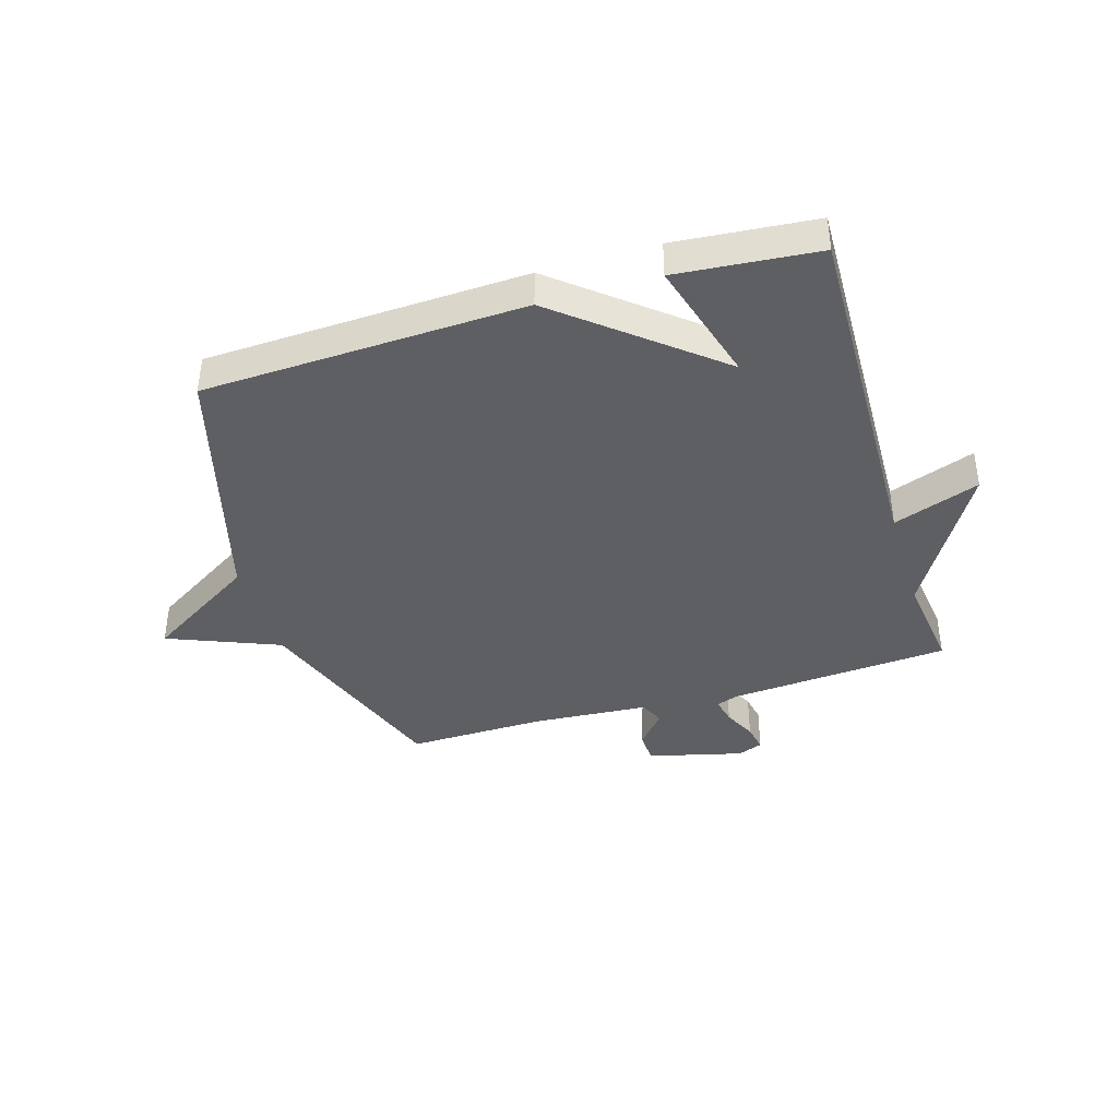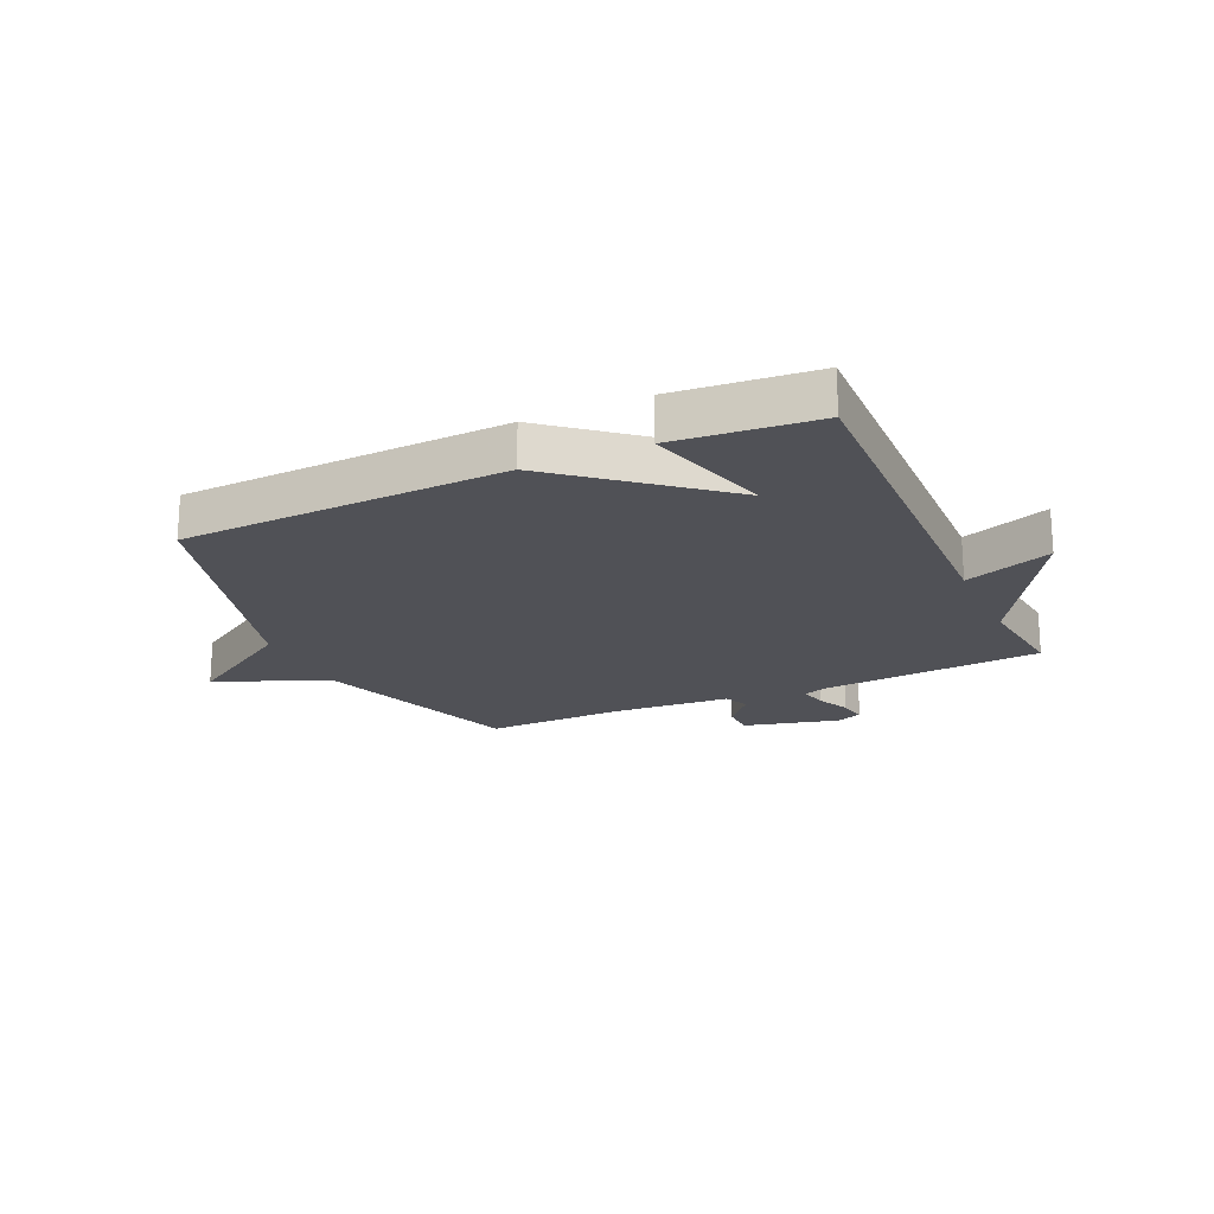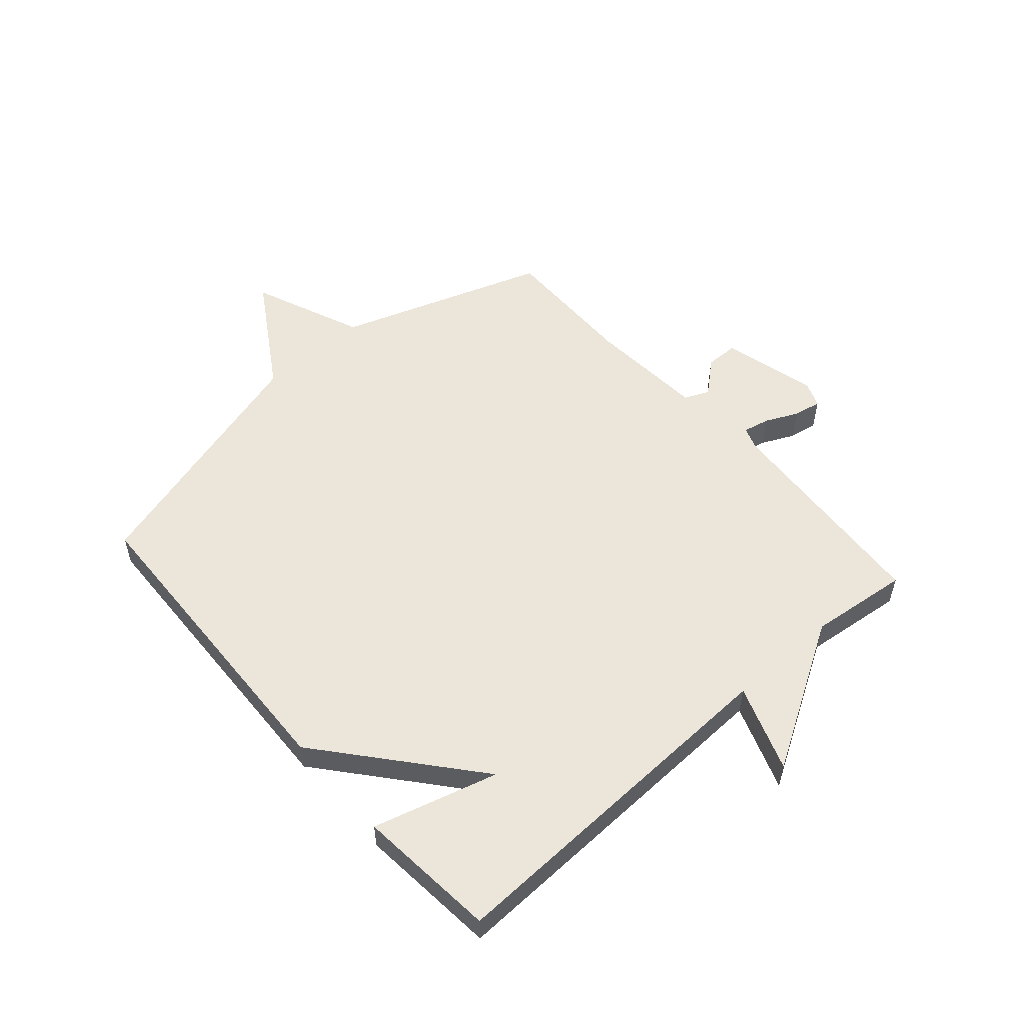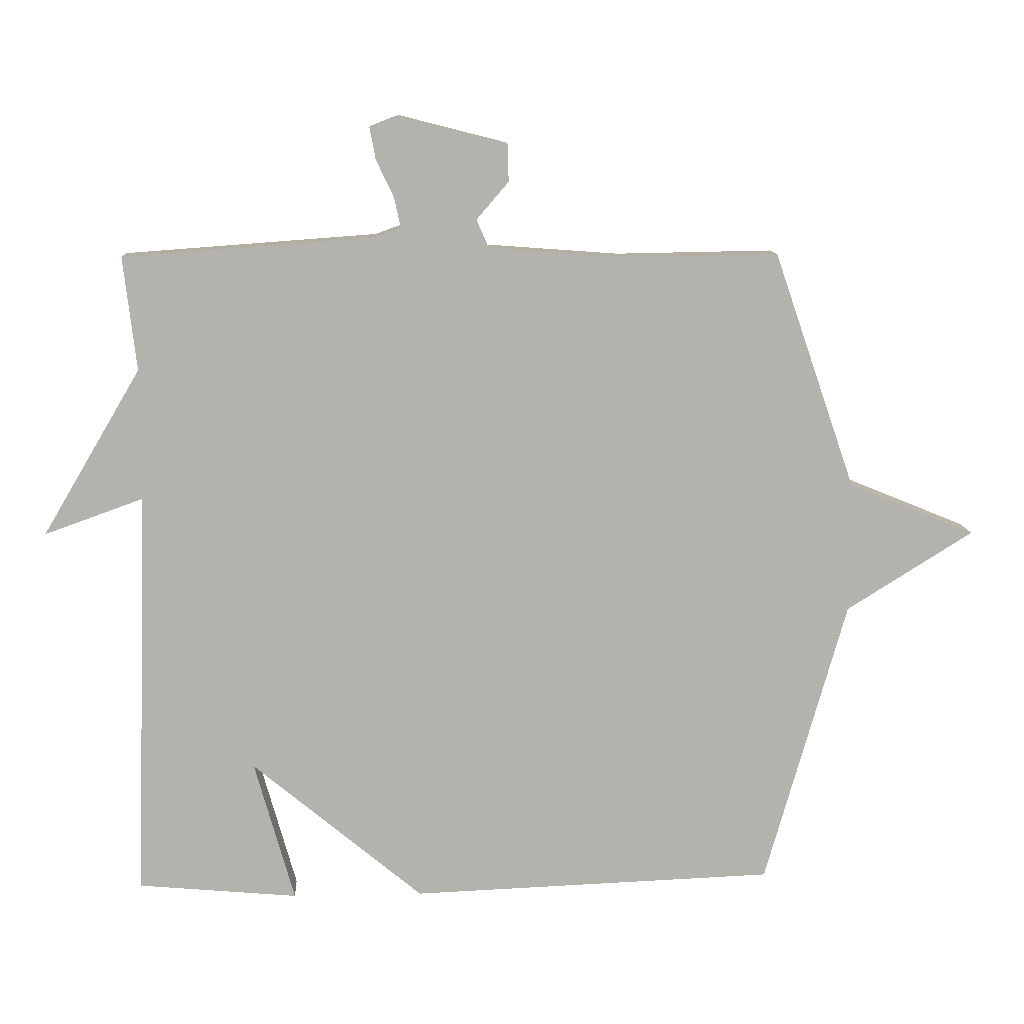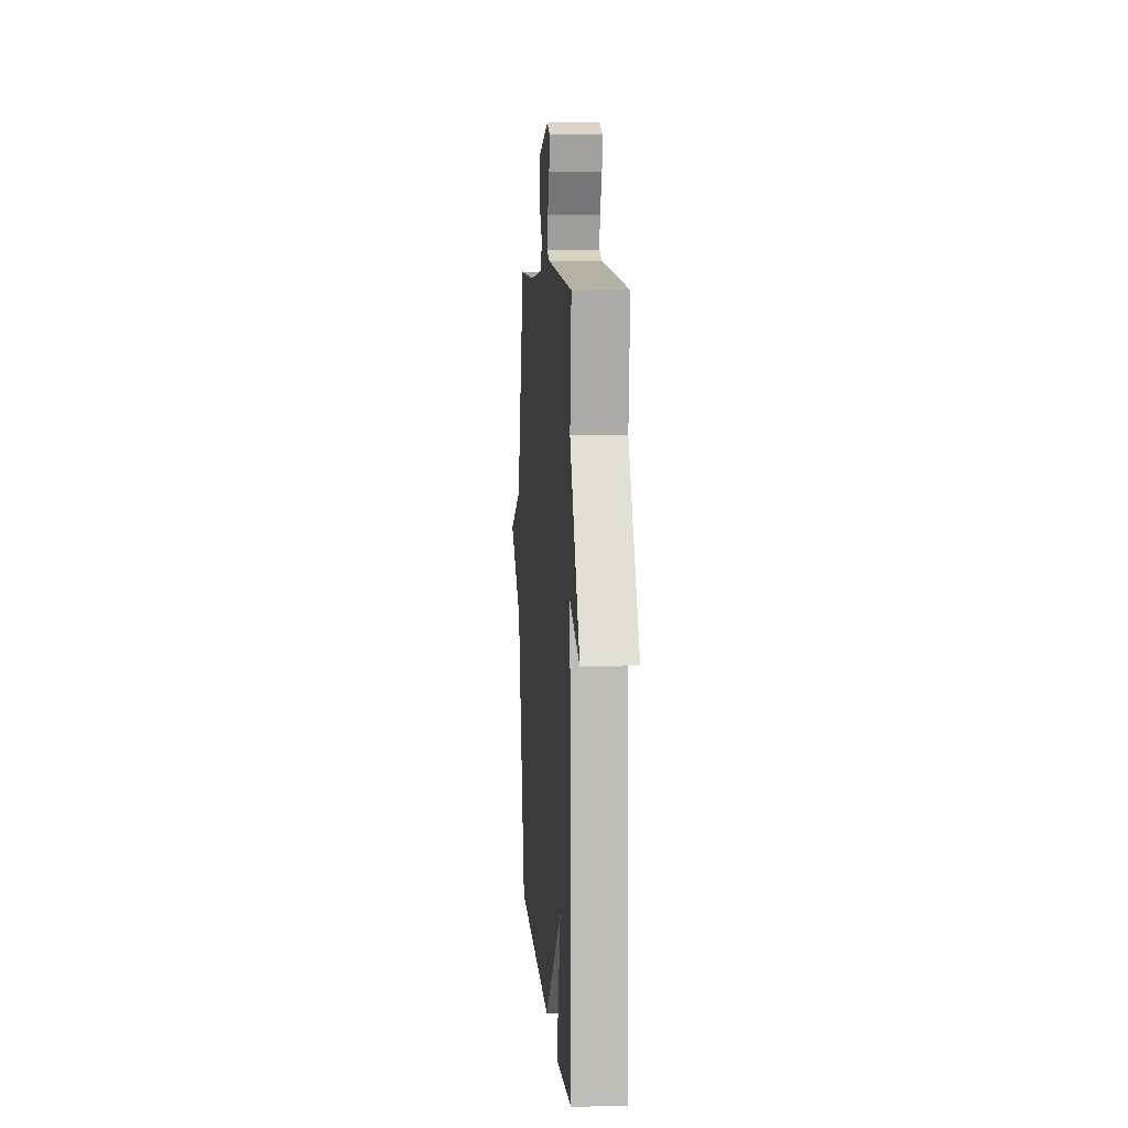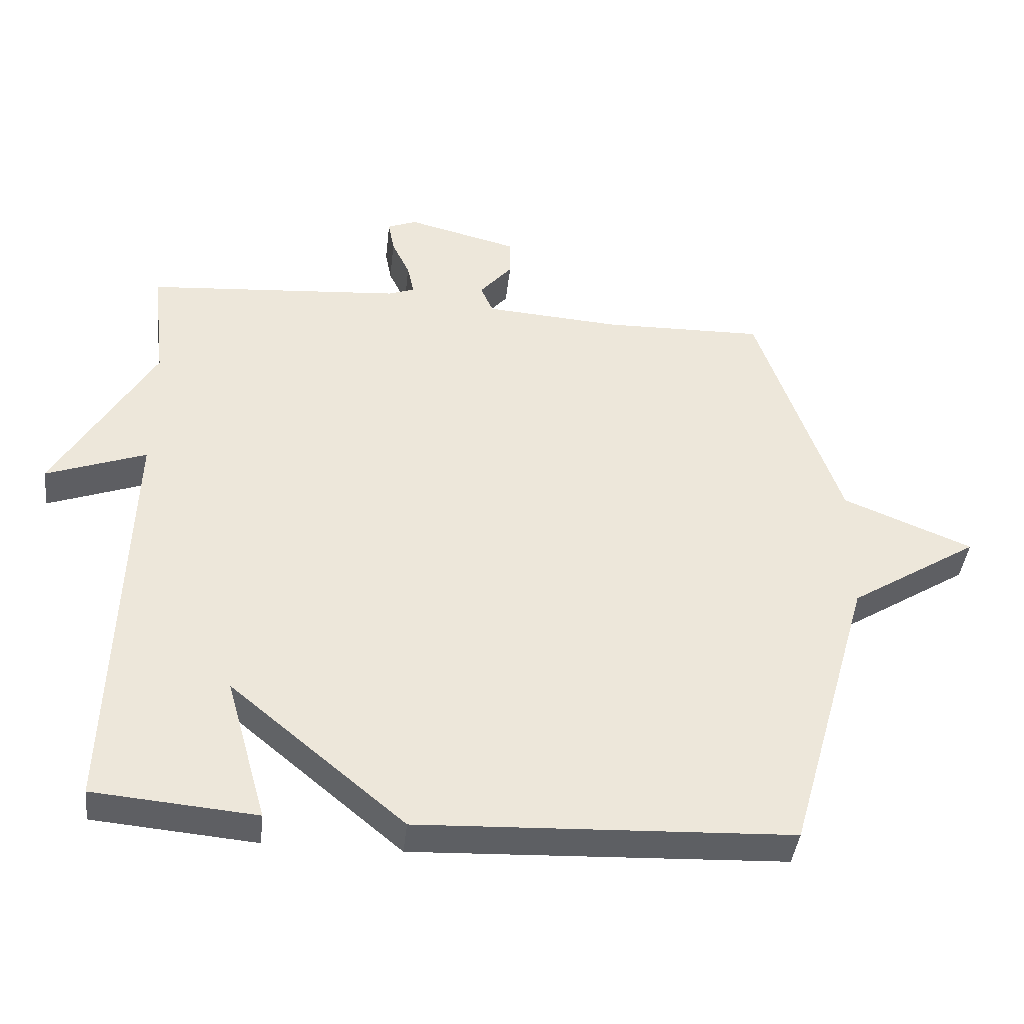
<metadata>
{"format":"obj","ext":"obj","renderer":"f3d","projection":"perspective","resolution":1024,"background":"white","views":[{"elev":-39.8,"azim":-163.0,"up":"+Y"},{"elev":-20.3,"azim":-155.4,"up":"+Y"},{"elev":54.6,"azim":-131.4,"up":"+Y"},{"elev":10.9,"azim":-3.0,"up":"+Z"},{"elev":7.7,"azim":-94.2,"up":"+Z"},{"elev":-40.8,"azim":-6.3,"up":"+Z"}]}
</metadata>
<code>
v -0.5 0.07 -0.5
v -0.48 0.07 0.127
v -0.63 0.07 0.073
v -0.48 0.07 0.327
v -0.5 0.07 0.5
v -0.116 0.07 0.528
v -0.077 0.07 0.542
v -0.087 0.07 0.588
v -0.114 0.07 0.645
v -0.123 0.07 0.693
v -0.079 0.07 0.71
v 0.086 0.07 0.668
v 0.087 0.07 0.611
v 0.038 0.07 0.554
v 0.057 0.07 0.511
v 0.26 0.07 0.496
v 0.5 0.07 0.5
v 0.625 0.07 0.139
v 0.818 0.07 0.06
v 0.625 0.07 -0.061
v 0.5 0.07 -0.5
v -0.056 0.07 -0.522
v -0.317 0.07 -0.305
v -0.256 0.07 -0.522
v -0.5 0 -0.5
v -0.48 0 0.127
v -0.63 0 0.073
v -0.48 0 0.327
v -0.5 0 0.5
v -0.116 0 0.528
v -0.077 0 0.542
v -0.087 0 0.588
v -0.114 0 0.645
v -0.123 0 0.693
v -0.079 0 0.71
v 0.086 0 0.668
v 0.087 0 0.611
v 0.038 0 0.554
v 0.057 0 0.511
v 0.26 0 0.496
v 0.5 0 0.5
v 0.625 0 0.139
v 0.818 0 0.06
v 0.625 0 -0.061
v 0.5 0 -0.5
v -0.056 0 -0.522
v -0.317 0 -0.305
v -0.256 0 -0.522
f 23 24 1 2
f 22 23 2
f 21 22 2
f 20 21 2
f 18 19 20 2
f 16 17 18 2
f 2 3 4
f 16 2 4
f 15 16 4
f 14 15 4
f 12 13 14
f 11 12 14
f 10 11 14
f 9 10 14
f 8 9 14
f 7 8 14
f 6 7 14 4
f 4 5 6
f 26 25 48 47
f 26 47 46
f 26 46 45
f 26 45 44
f 26 44 43 42
f 26 42 41 40
f 28 27 26
f 28 26 40
f 28 40 39
f 28 39 38
f 38 37 36
f 38 36 35
f 38 35 34
f 38 34 33
f 38 33 32
f 38 32 31
f 28 38 31 30
f 30 29 28
f 1 25 26 2
f 2 26 27 3
f 3 27 28 4
f 4 28 29 5
f 5 29 30 6
f 6 30 31 7
f 7 31 32 8
f 8 32 33 9
f 9 33 34 10
f 10 34 35 11
f 11 35 36 12
f 12 36 37 13
f 13 37 38 14
f 14 38 39 15
f 15 39 40 16
f 16 40 41 17
f 17 41 42 18
f 18 42 43 19
f 19 43 44 20
f 20 44 45 21
f 21 45 46 22
f 22 46 47 23
f 23 47 48 24
f 24 48 25 1

</code>
